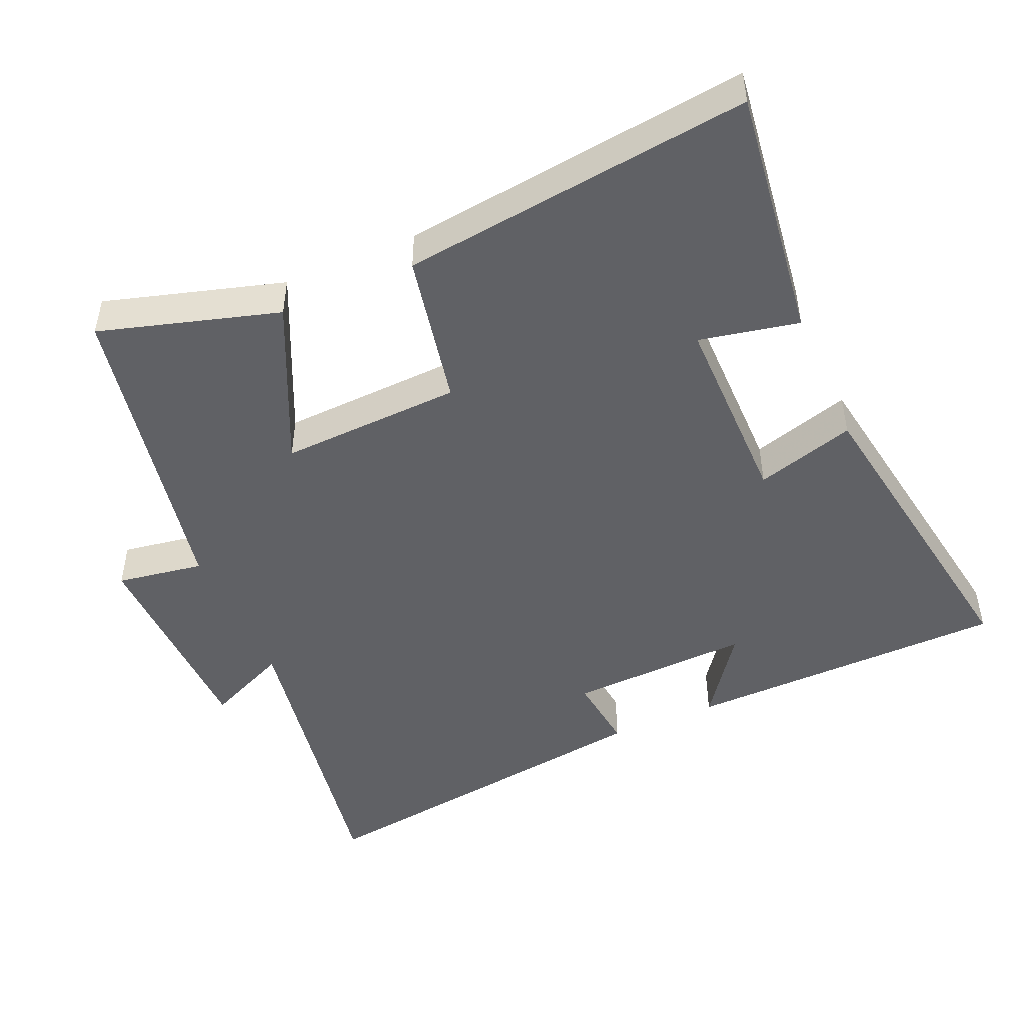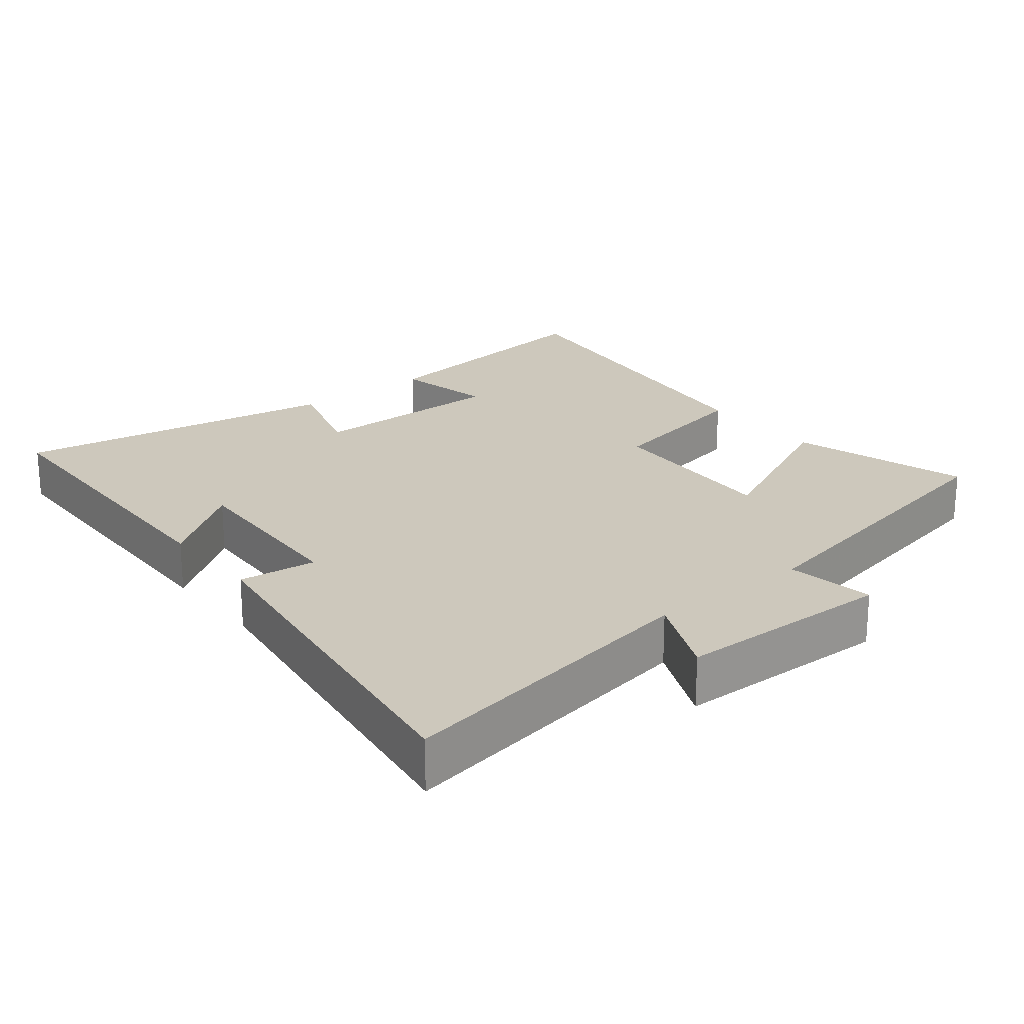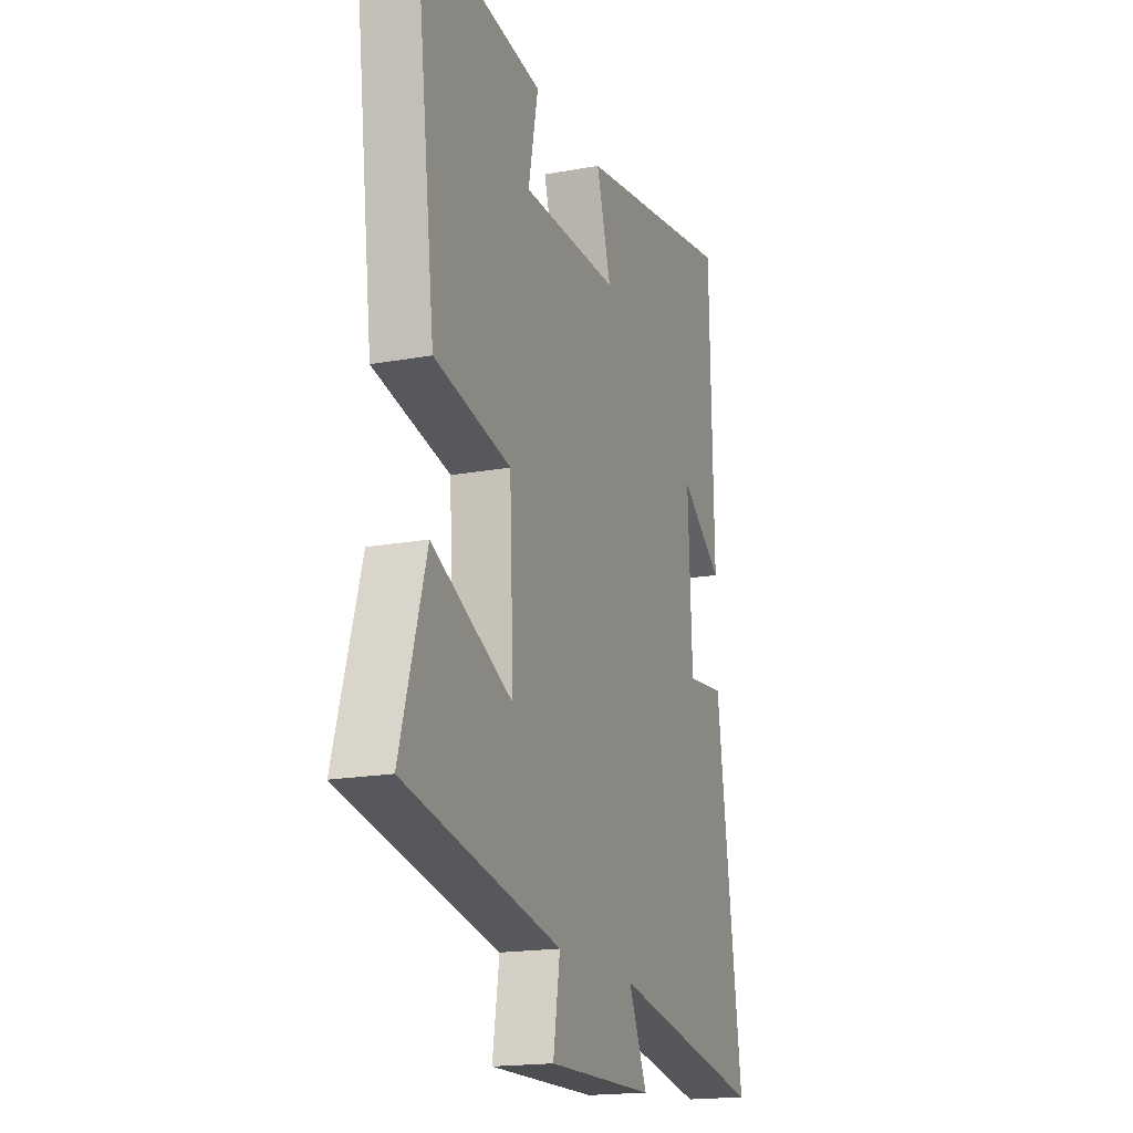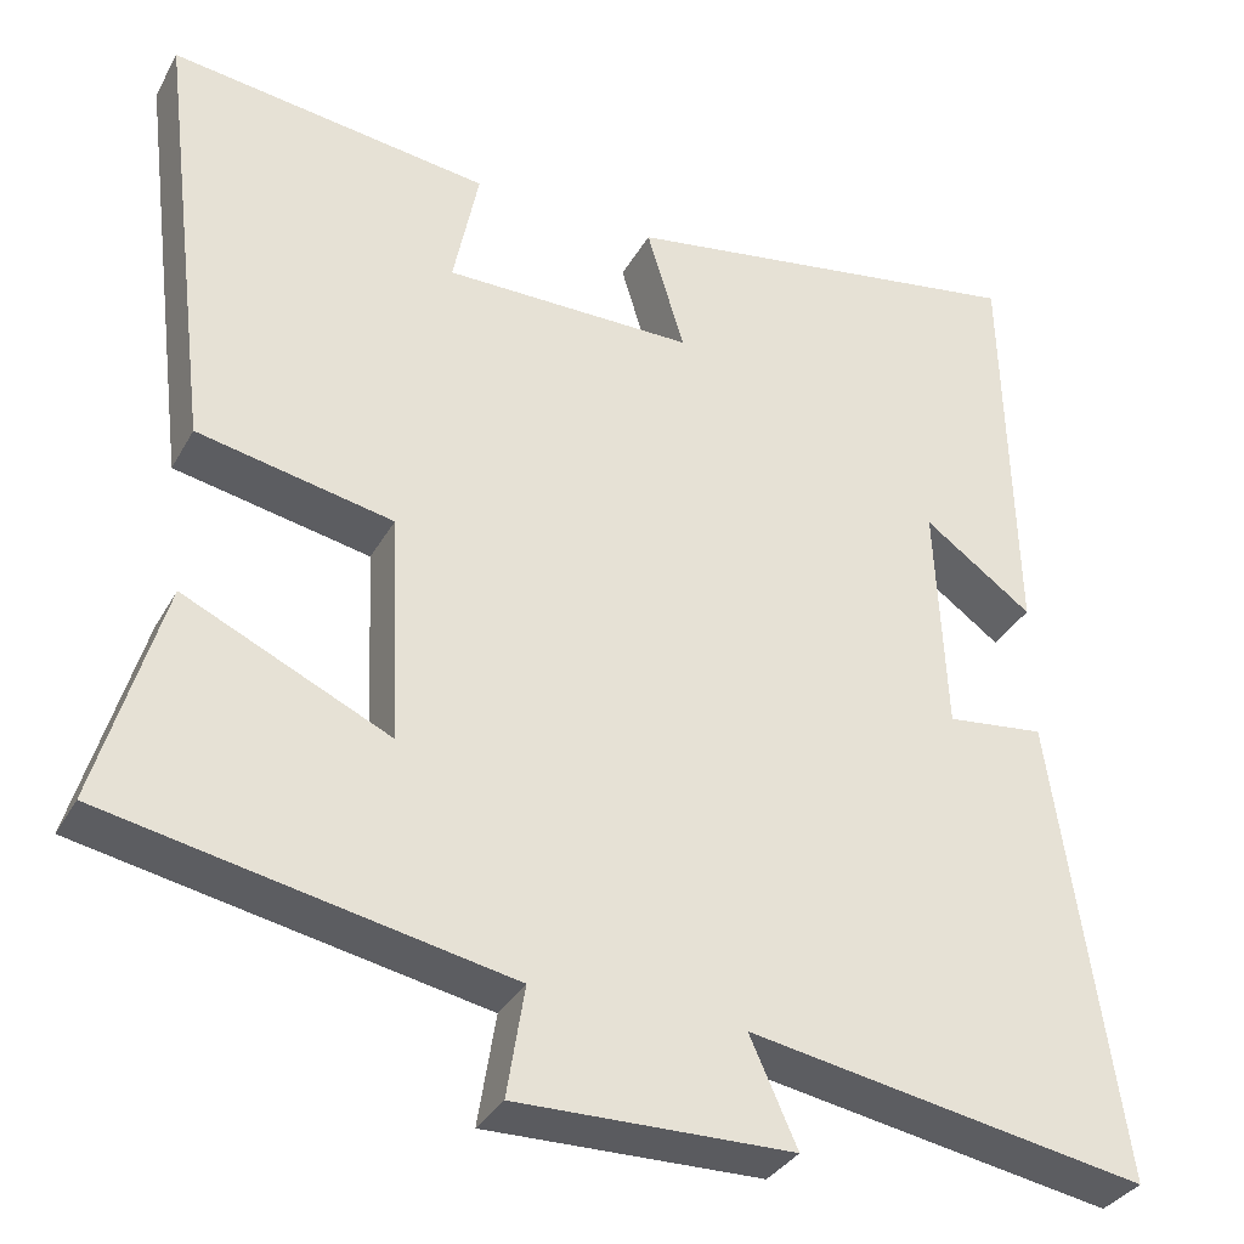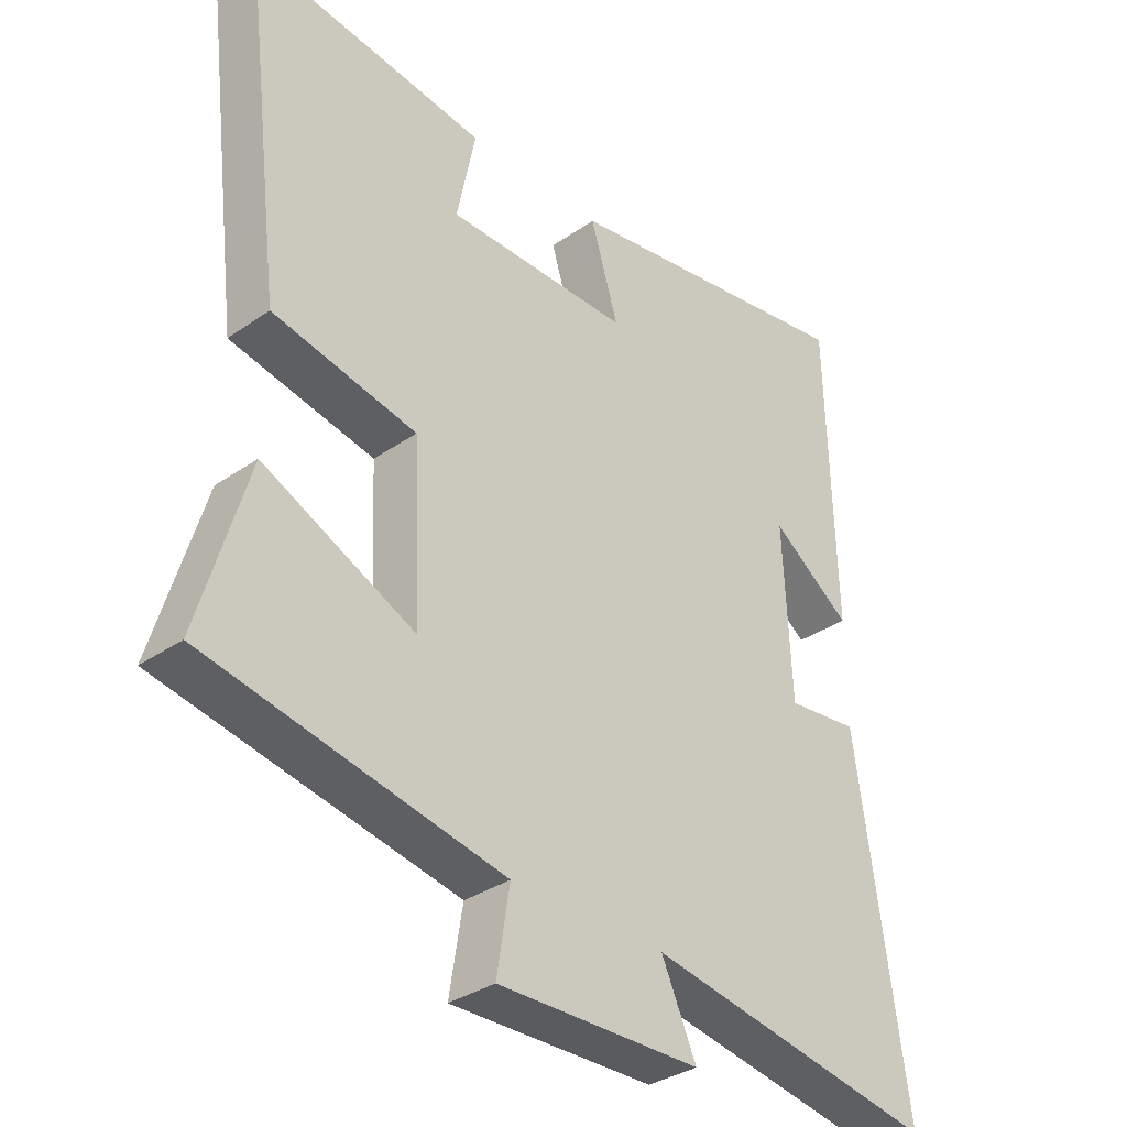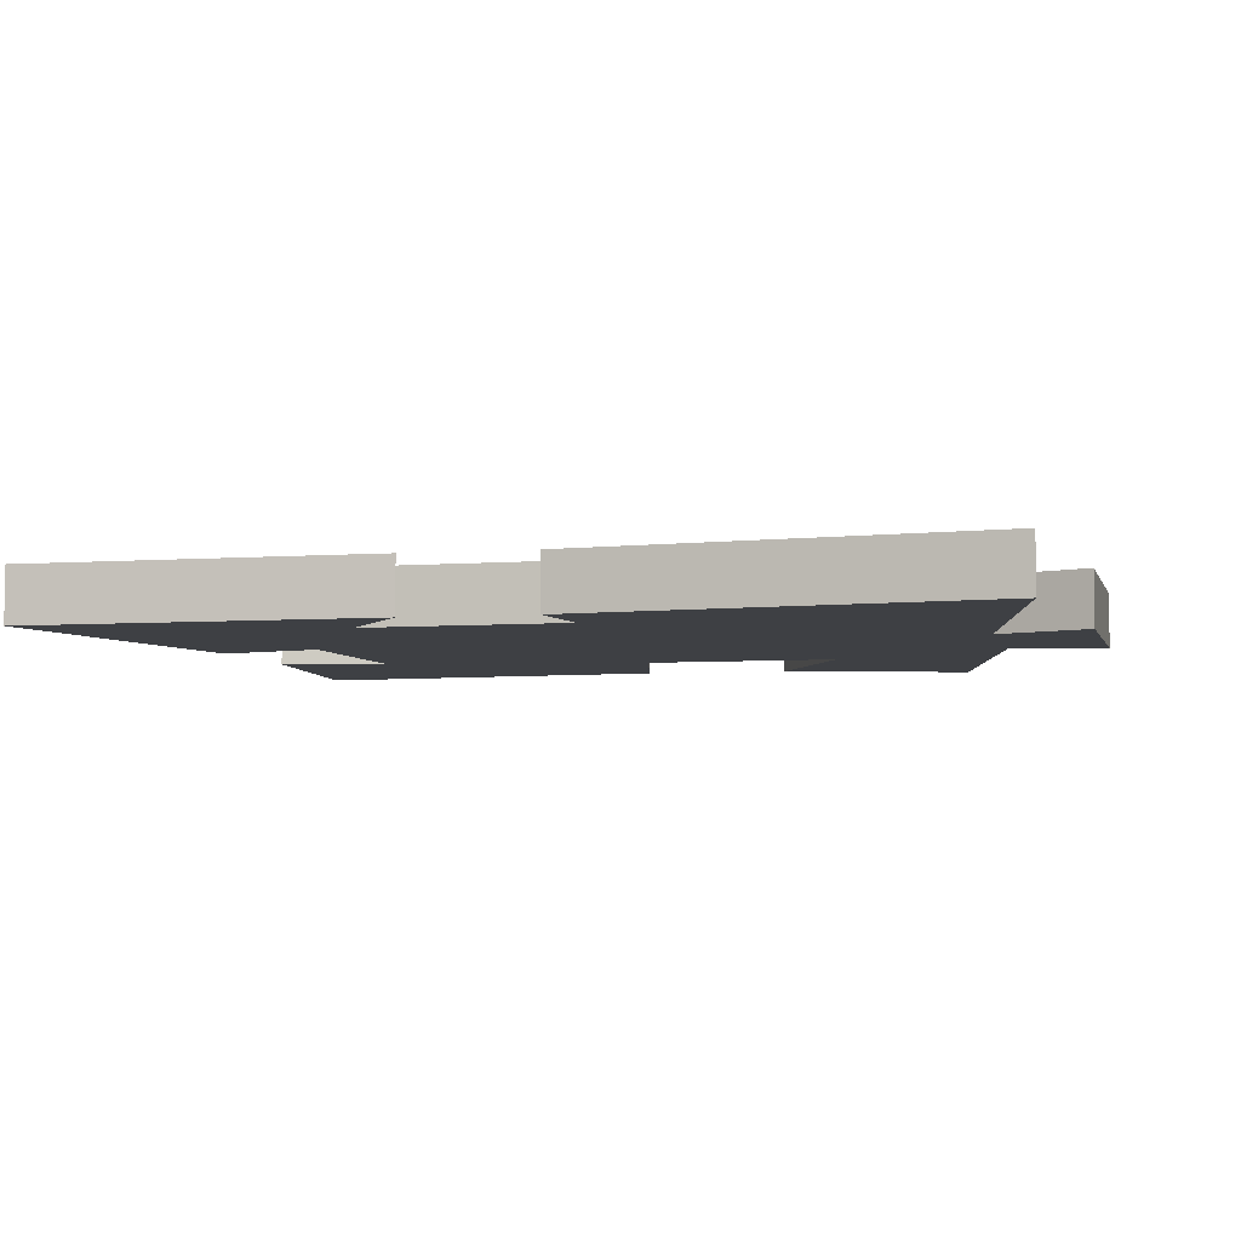
<metadata>
{"format":"obj","ext":"obj","renderer":"f3d","projection":"perspective","resolution":1024,"background":"white","views":[{"elev":-47.5,"azim":-66.5,"up":"+Y"},{"elev":22.2,"azim":141.3,"up":"+Y"},{"elev":-18.0,"azim":-70.2,"up":"+Z"},{"elev":-33.9,"azim":-25.4,"up":"+Z"},{"elev":-33.8,"azim":-46.7,"up":"+Z"},{"elev":-4.8,"azim":102.8,"up":"+Y"}]}
</metadata>
<code>
v 0.489 0.07 0.577
v 0.5 0.07 0.112
v 0.376 0.07 0.201
v 0.388 0.07 -0.063
v 0.5 0.07 -0.05
v 0.576 0.07 -0.579
v 0.122 0.07 -0.5
v 0.176 0.07 -0.62
v -0.138 0.07 -0.626
v -0.118 0.07 -0.5
v -0.575 0.07 -0.41
v -0.5 0.07 -0.153
v -0.265 0.07 -0.262
v -0.277 0.07 0
v -0.5 0.07 0.045
v -0.562 0.07 0.548
v -0.196 0.07 0.5
v -0.225 0.07 0.357
v 0.061 0.07 0.357
v 0.018 0.07 0.5
v 0.489 0 0.577
v 0.5 0 0.112
v 0.376 0 0.201
v 0.388 0 -0.063
v 0.5 0 -0.05
v 0.576 0 -0.579
v 0.122 0 -0.5
v 0.176 0 -0.62
v -0.138 0 -0.626
v -0.118 0 -0.5
v -0.575 0 -0.41
v -0.5 0 -0.153
v -0.265 0 -0.262
v -0.277 0 0
v -0.5 0 0.045
v -0.562 0 0.548
v -0.196 0 0.5
v -0.225 0 0.357
v 0.061 0 0.357
v 0.018 0 0.5
f 19 20 1
f 15 16 17 18
f 14 15 18 19
f 13 14 19 1
f 10 11 12 13
f 7 8 9 10
f 7 10 13 1
f 4 5 6 7
f 3 4 7
f 1 2 3
f 1 3 7
f 21 40 39
f 38 37 36 35
f 39 38 35 34
f 21 39 34 33
f 33 32 31 30
f 30 29 28 27
f 21 33 30 27
f 27 26 25 24
f 27 24 23
f 23 22 21
f 27 23 21
f 1 21 22 2
f 2 22 23 3
f 3 23 24 4
f 4 24 25 5
f 5 25 26 6
f 6 26 27 7
f 7 27 28 8
f 8 28 29 9
f 9 29 30 10
f 10 30 31 11
f 11 31 32 12
f 12 32 33 13
f 13 33 34 14
f 14 34 35 15
f 15 35 36 16
f 16 36 37 17
f 17 37 38 18
f 18 38 39 19
f 19 39 40 20
f 20 40 21 1

</code>
